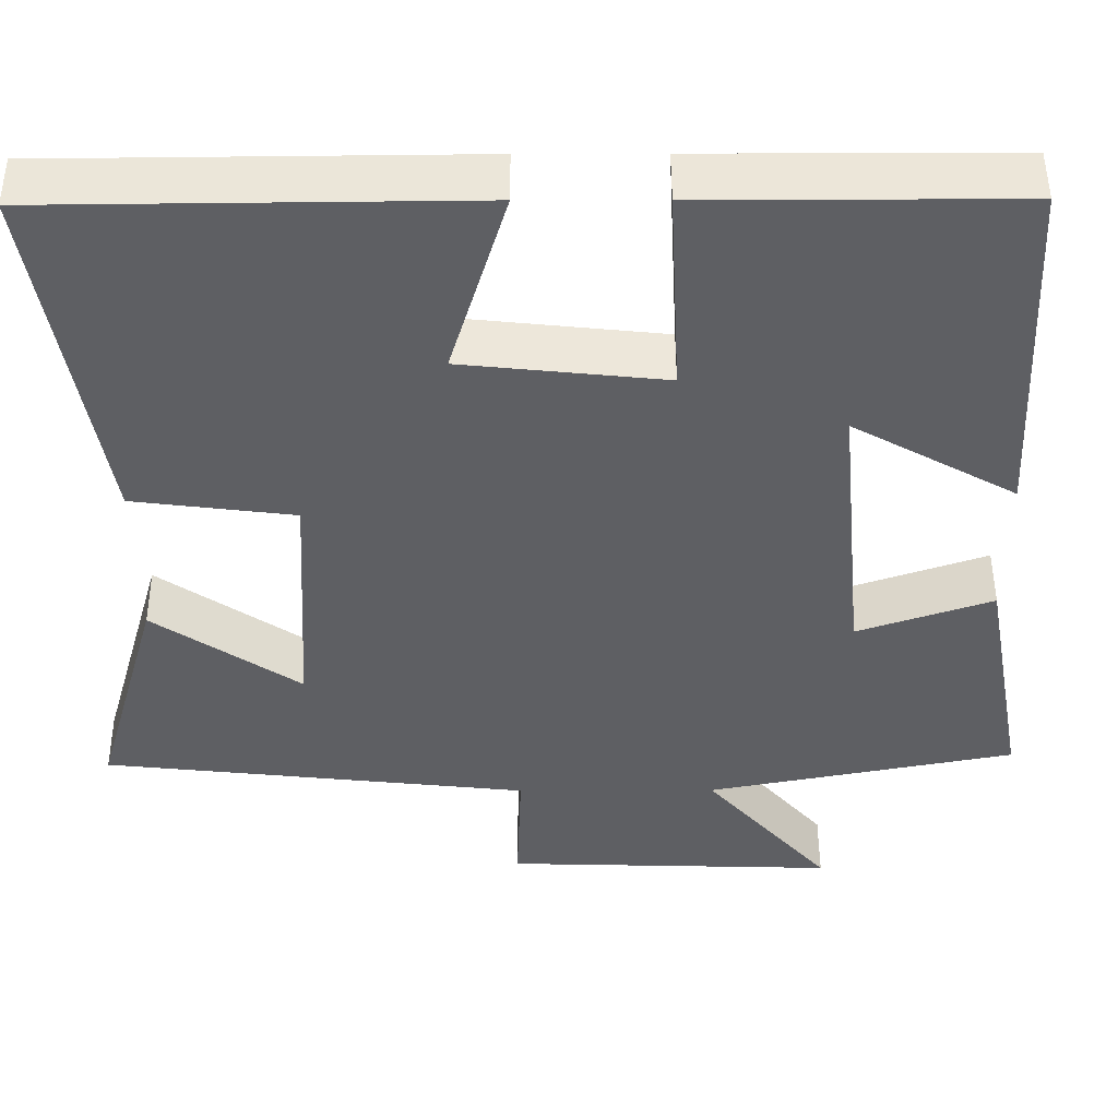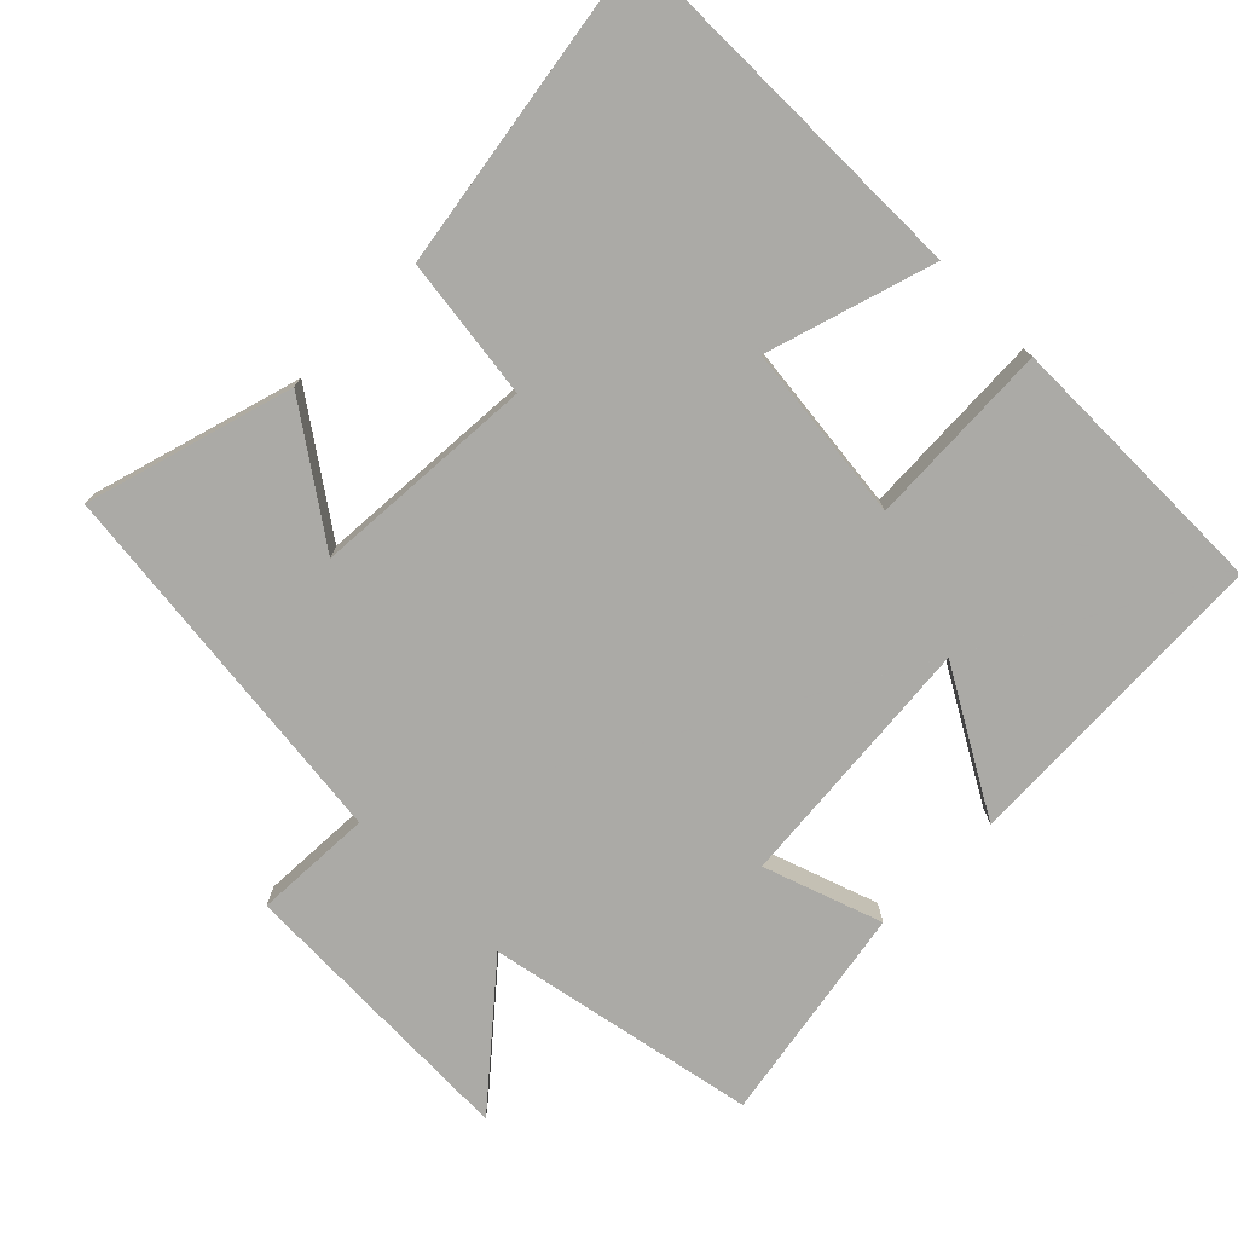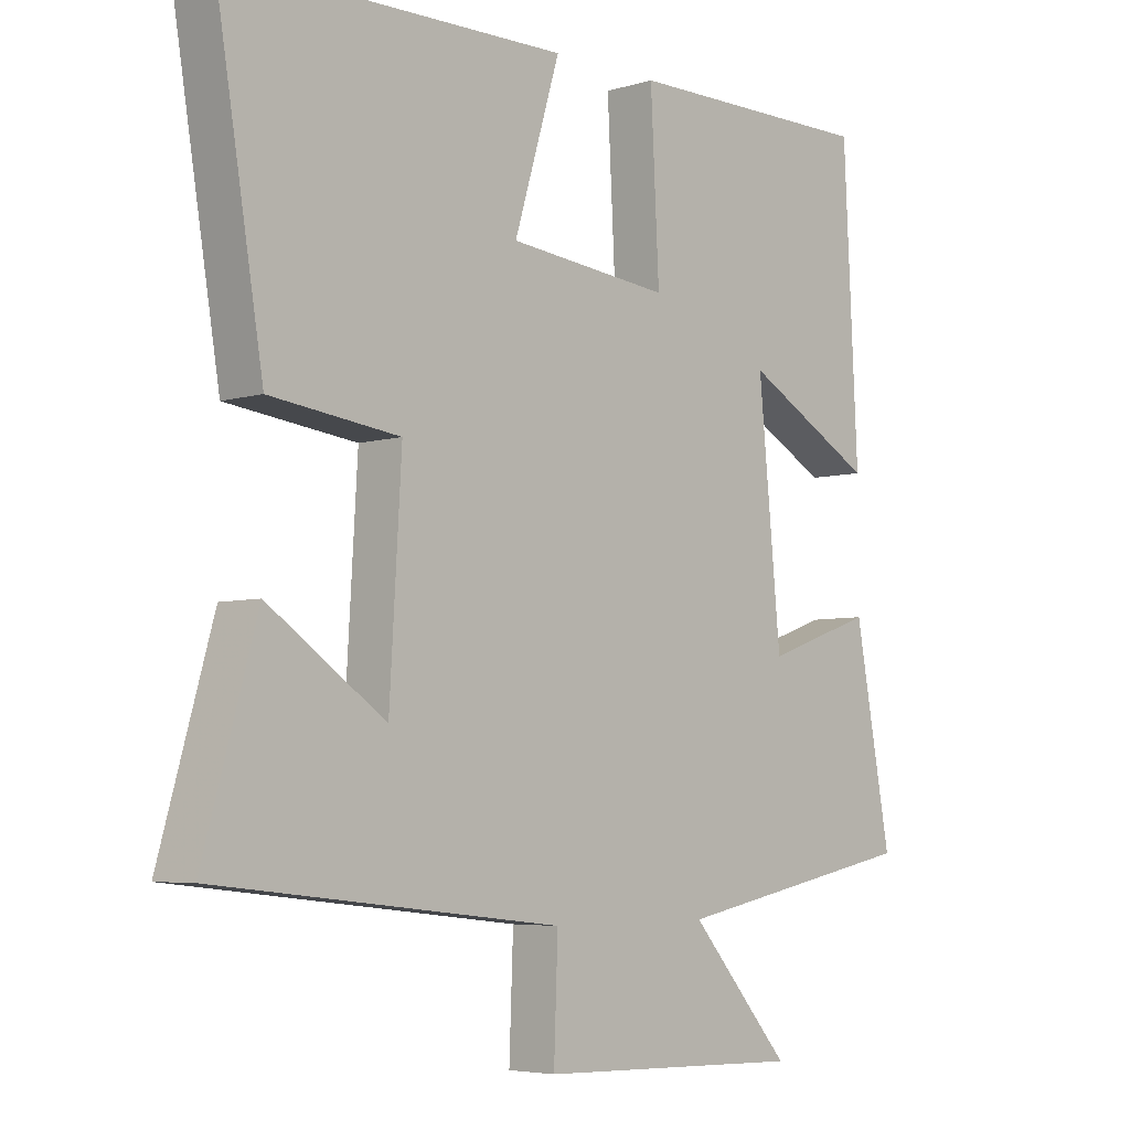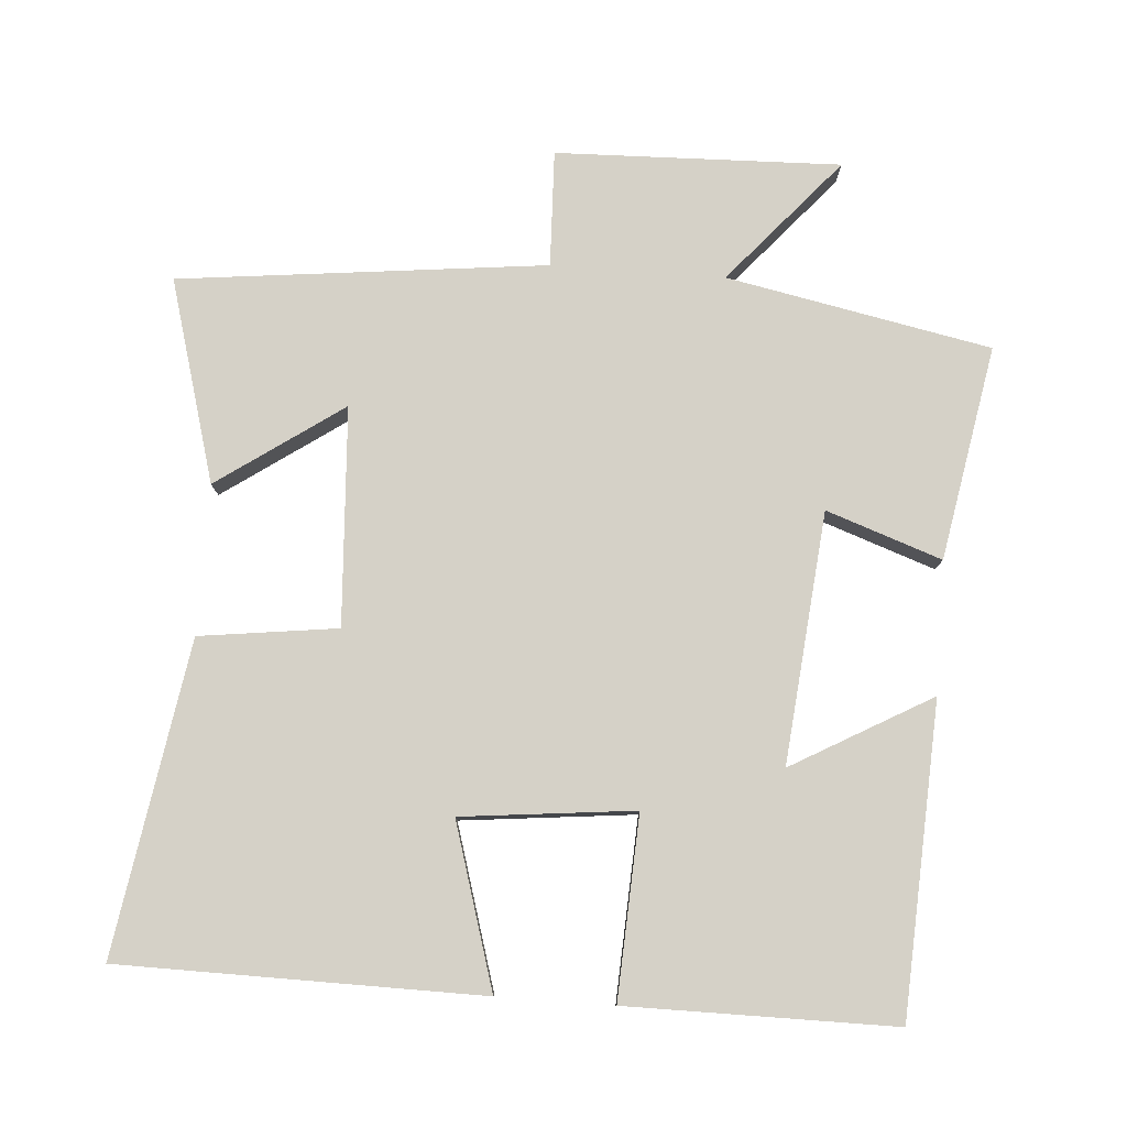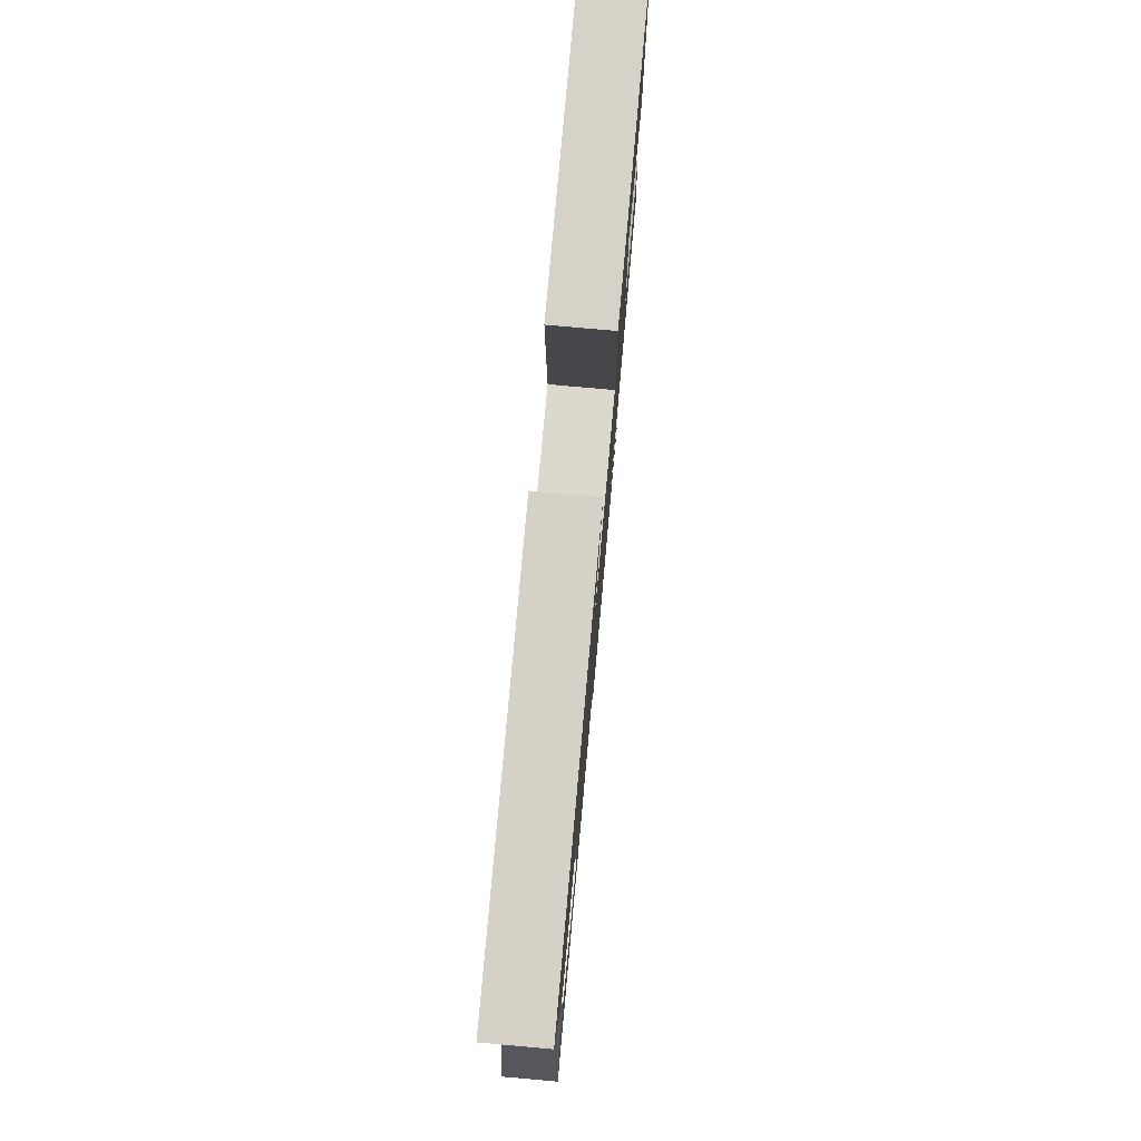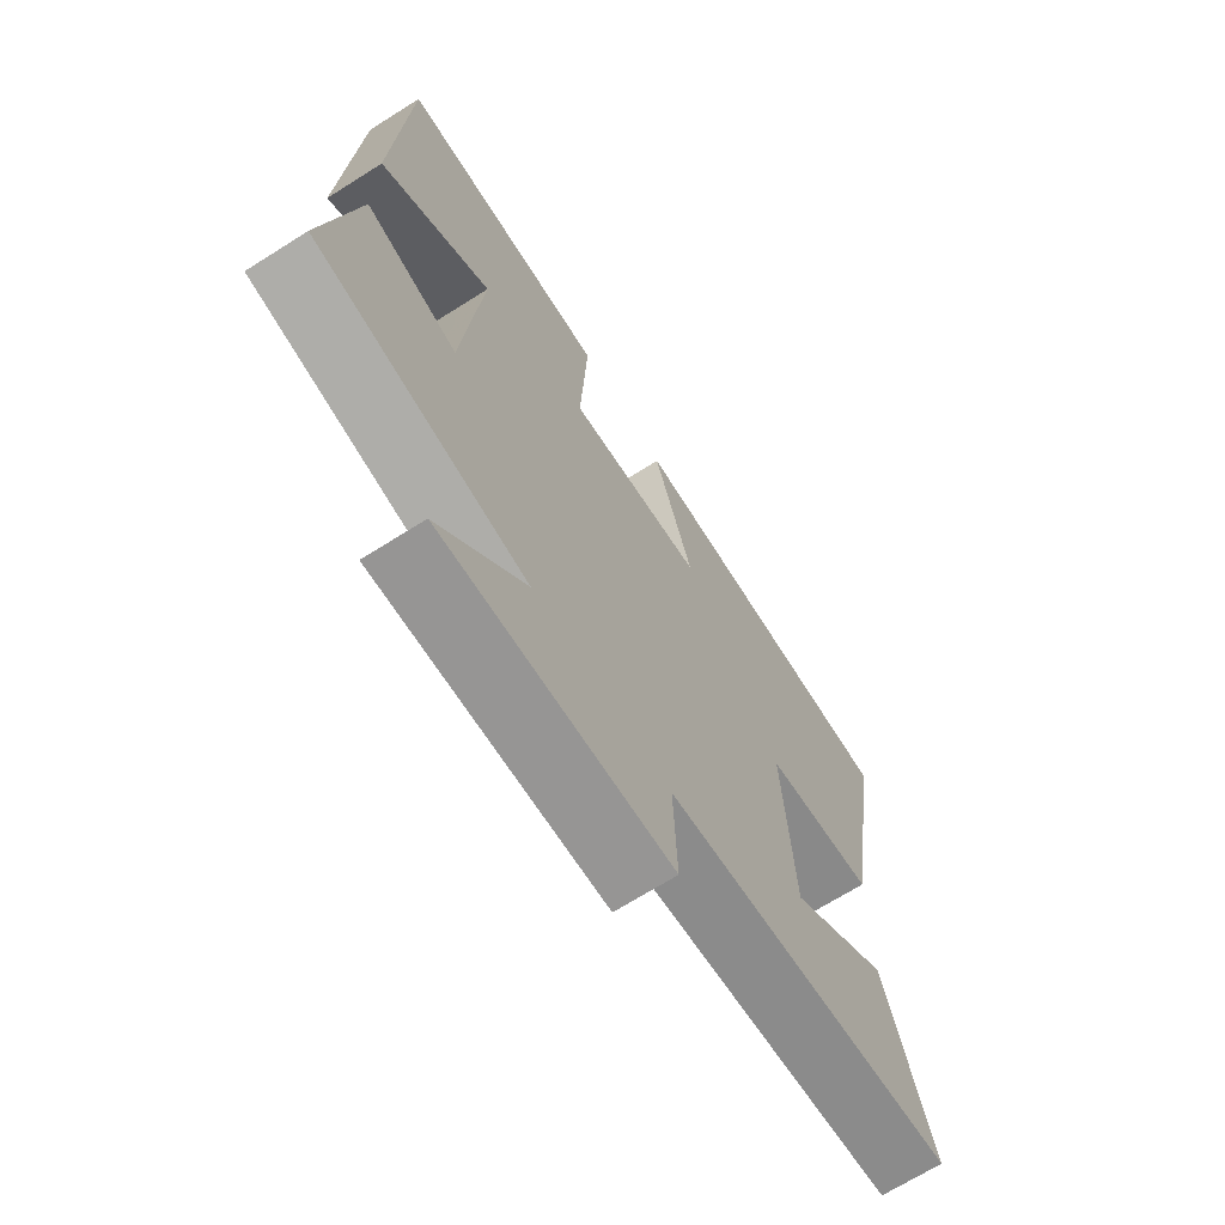
<metadata>
{"format":"obj","ext":"obj","renderer":"f3d","projection":"perspective","resolution":1024,"background":"white","views":[{"elev":49.2,"azim":-0.2,"up":"+Z"},{"elev":-75.7,"azim":-45.2,"up":"+Y"},{"elev":-5.1,"azim":-46.7,"up":"+Z"},{"elev":79.5,"azim":4.2,"up":"+Y"},{"elev":78.3,"azim":-84.9,"up":"+Z"},{"elev":-68.9,"azim":122.3,"up":"+Z"}]}
</metadata>
<code>
v 0.478 0.07 0.5
v 0.5 0.07 0.062
v 0.303 0.07 0.173
v 0.337 0.07 -0.181
v 0.5 0.07 -0.124
v 0.555 0.07 -0.426
v 0.182 0.07 -0.5
v 0.334 0.07 -0.676
v -0.068 0.07 -0.664
v -0.062 0.07 -0.5
v -0.581 0.07 -0.442
v -0.5 0.07 -0.156
v -0.323 0.07 -0.279
v -0.305 0.07 0.029
v -0.5 0.07 0.054
v -0.572 0.07 0.495
v -0.062 0.07 0.5
v -0.131 0.07 0.27
v 0.113 0.07 0.244
v 0.1 0.07 0.5
v 0.478 0 0.5
v 0.5 0 0.062
v 0.303 0 0.173
v 0.337 0 -0.181
v 0.5 0 -0.124
v 0.555 0 -0.426
v 0.182 0 -0.5
v 0.334 0 -0.676
v -0.068 0 -0.664
v -0.062 0 -0.5
v -0.581 0 -0.442
v -0.5 0 -0.156
v -0.323 0 -0.279
v -0.305 0 0.029
v -0.5 0 0.054
v -0.572 0 0.495
v -0.062 0 0.5
v -0.131 0 0.27
v 0.113 0 0.244
v 0.1 0 0.5
f 19 20 1
f 15 16 17 18
f 14 15 18 19
f 13 14 19
f 10 11 12 13
f 10 13 19 1
f 7 8 9 10
f 4 5 6 7
f 3 4 7 10
f 1 2 3
f 1 3 10
f 21 40 39
f 38 37 36 35
f 39 38 35 34
f 39 34 33
f 33 32 31 30
f 21 39 33 30
f 30 29 28 27
f 27 26 25 24
f 30 27 24 23
f 23 22 21
f 30 23 21
f 1 21 22 2
f 2 22 23 3
f 3 23 24 4
f 4 24 25 5
f 5 25 26 6
f 6 26 27 7
f 7 27 28 8
f 8 28 29 9
f 9 29 30 10
f 10 30 31 11
f 11 31 32 12
f 12 32 33 13
f 13 33 34 14
f 14 34 35 15
f 15 35 36 16
f 16 36 37 17
f 17 37 38 18
f 18 38 39 19
f 19 39 40 20
f 20 40 21 1

</code>
